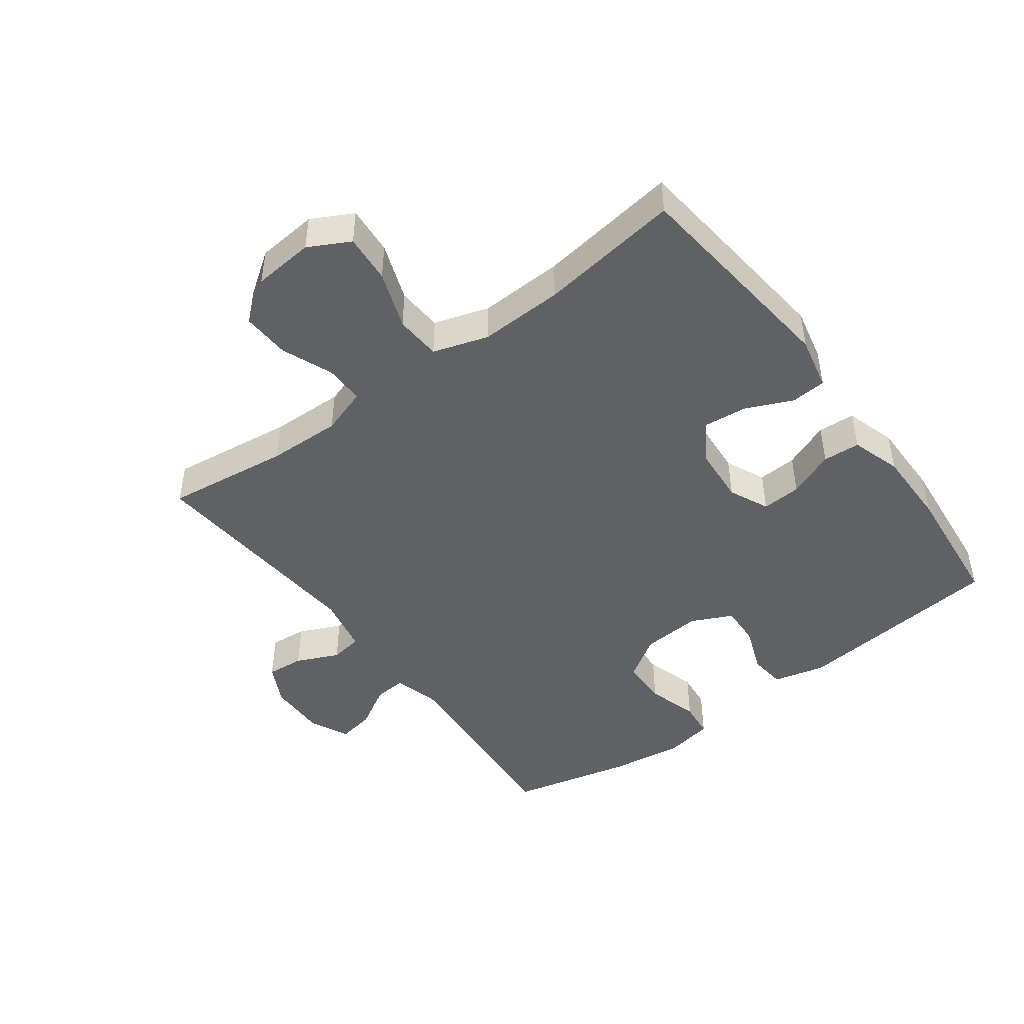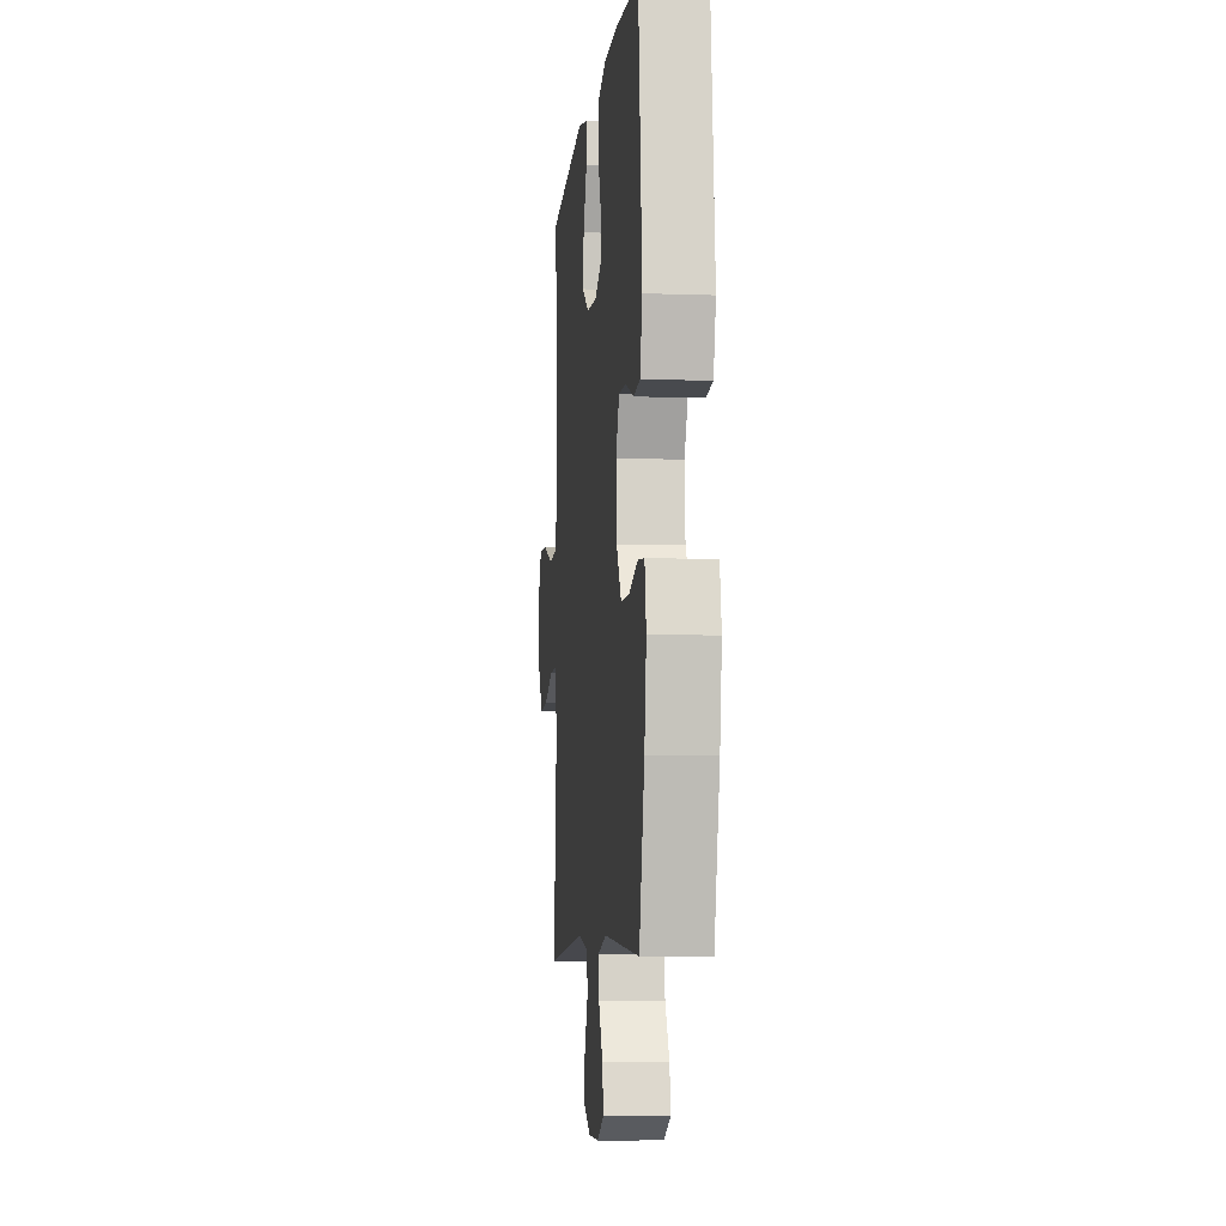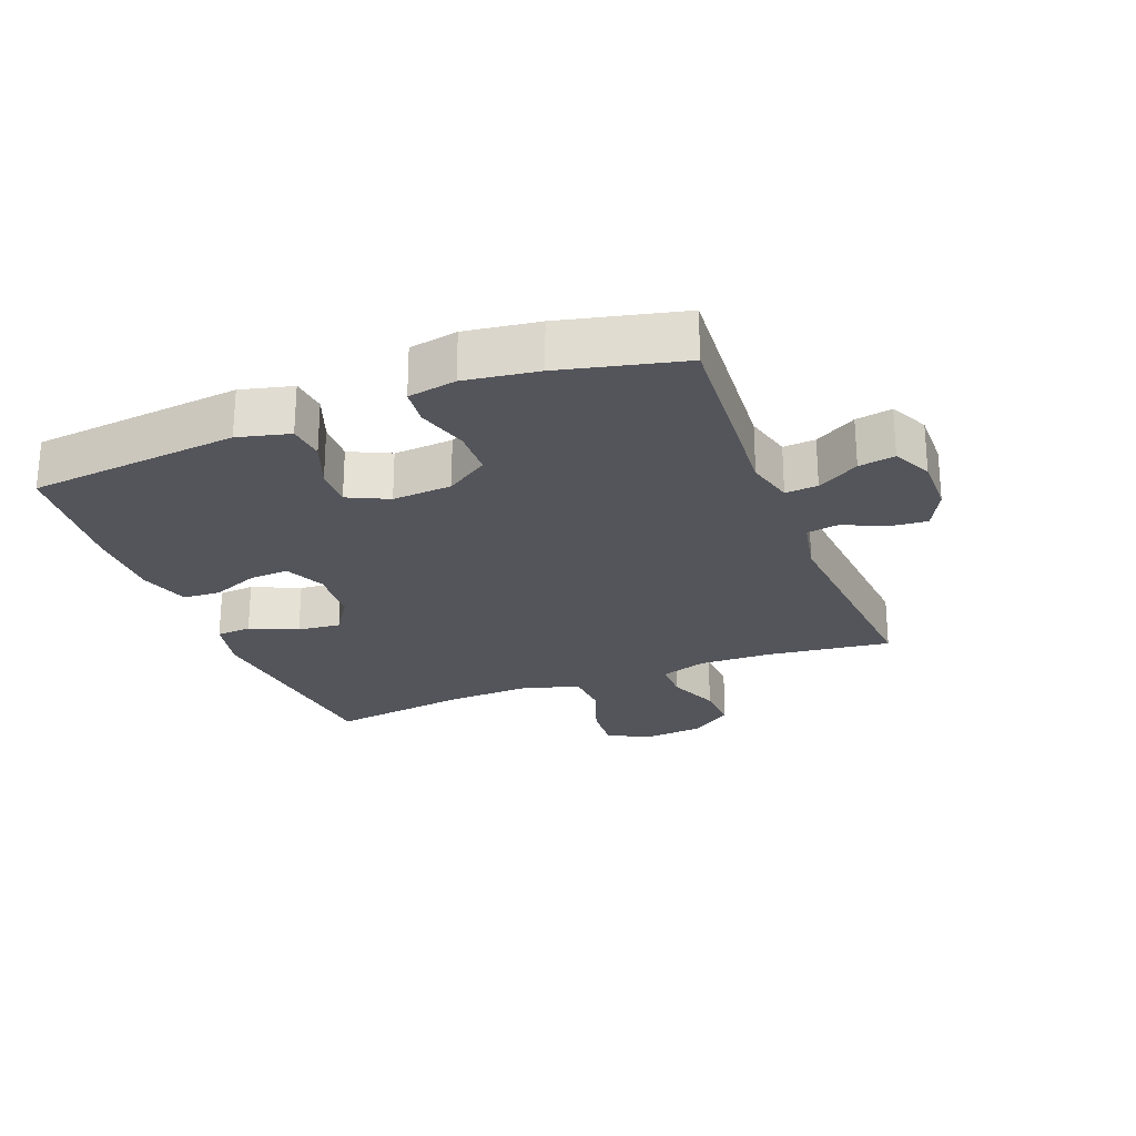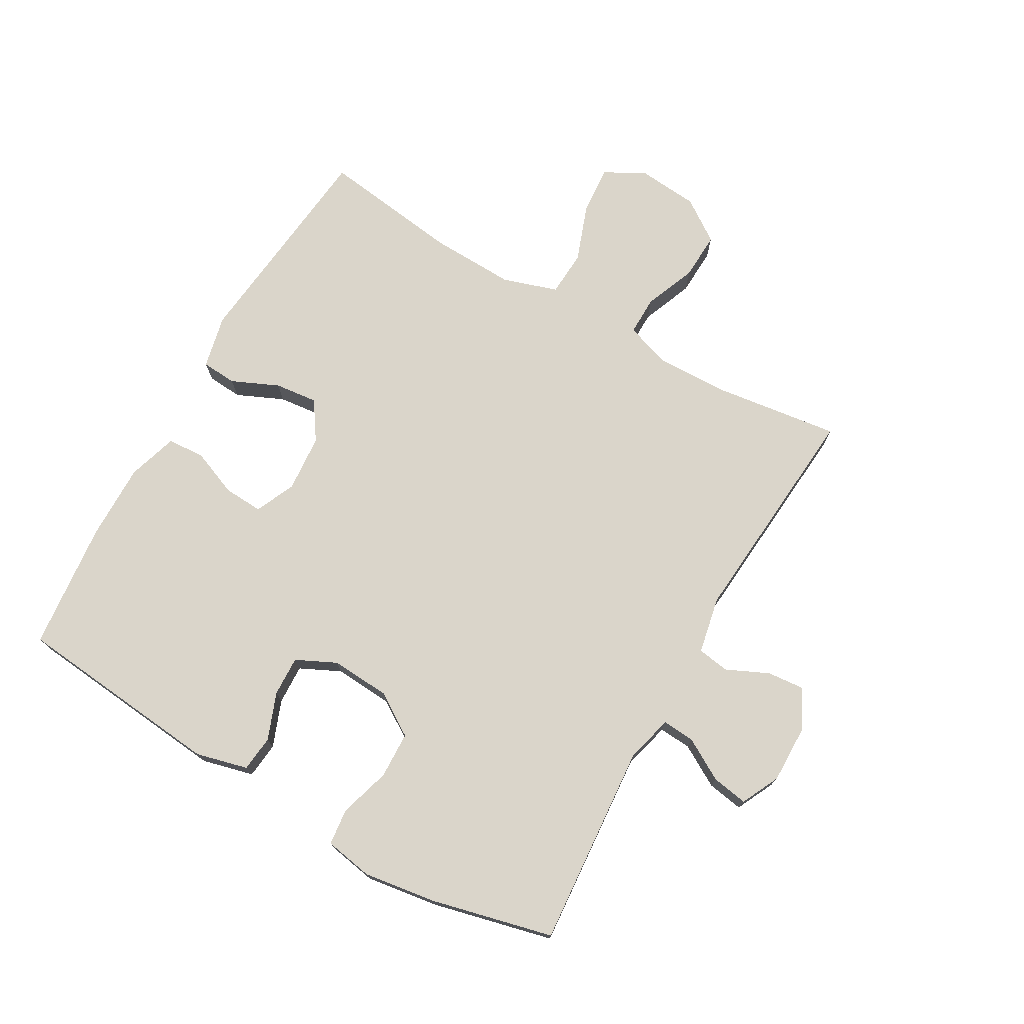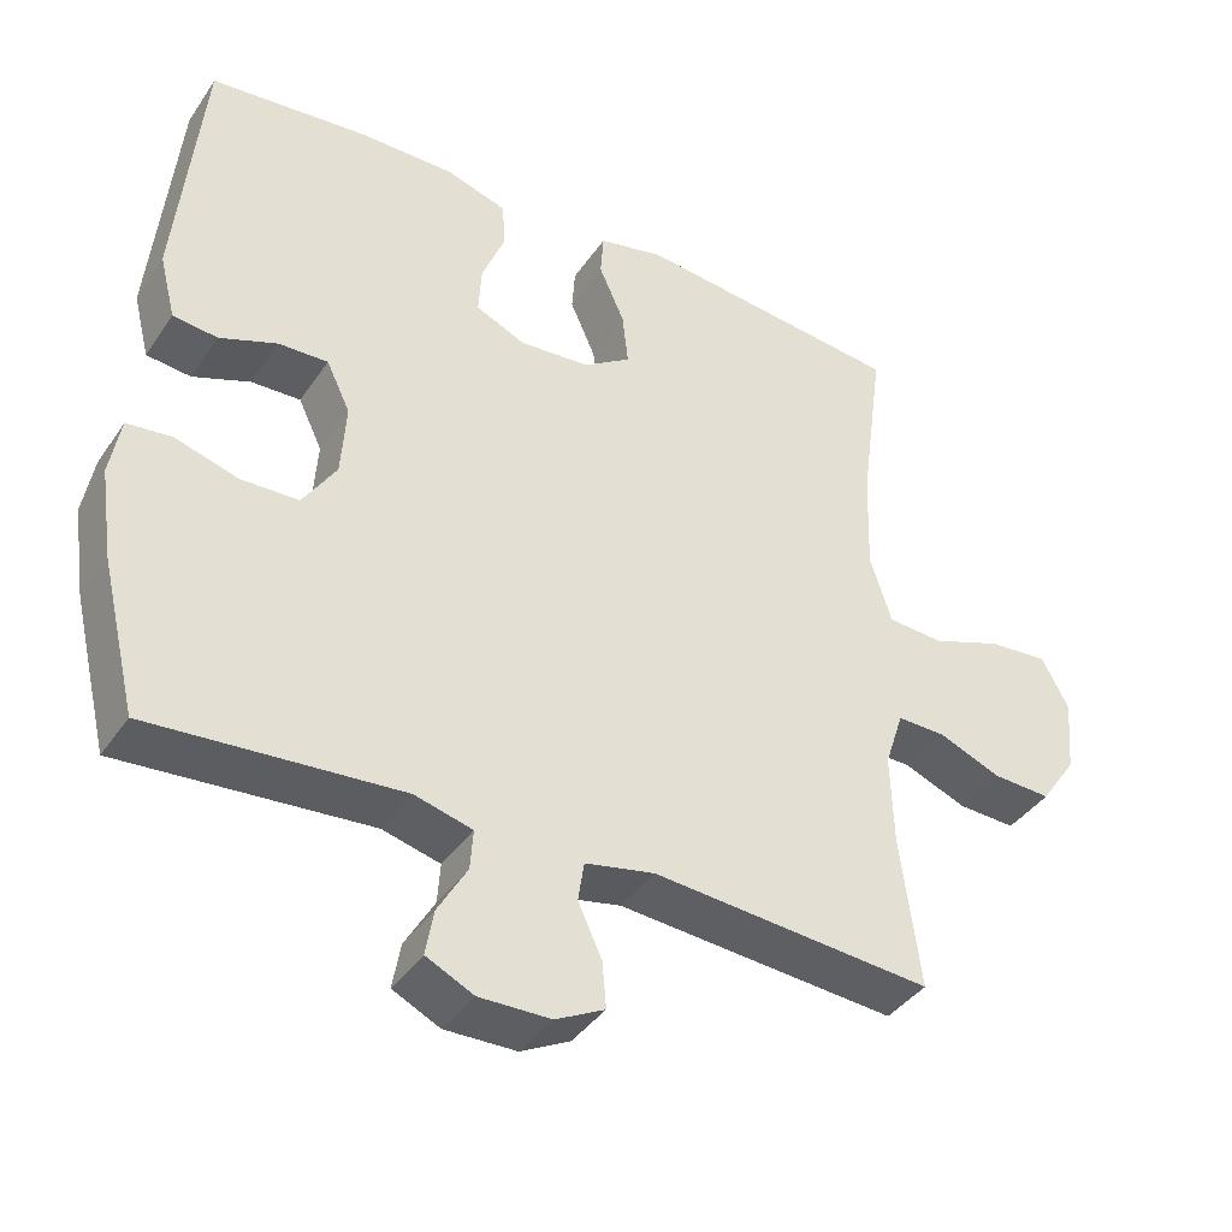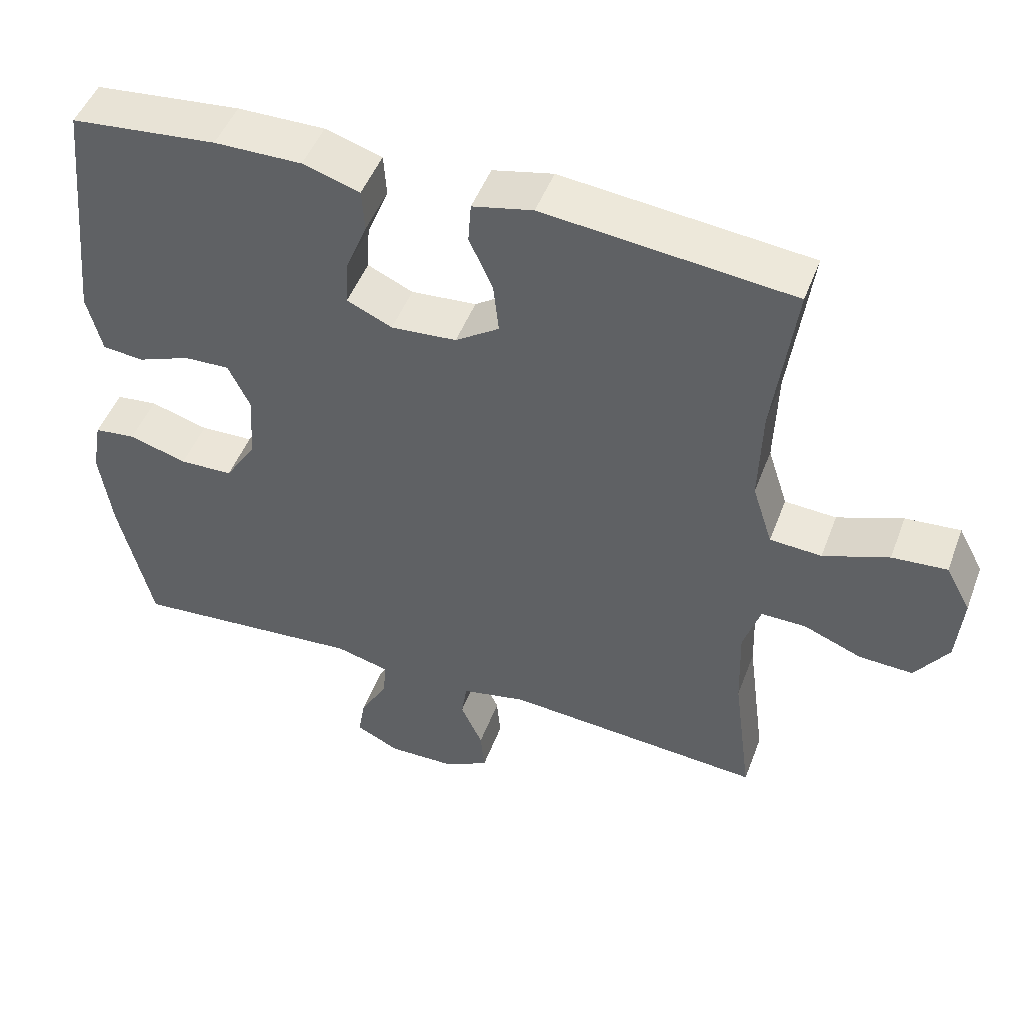
<metadata>
{"format":"obj","ext":"obj","renderer":"f3d","projection":"perspective","resolution":1024,"background":"white","views":[{"elev":-46.5,"azim":-53.3,"up":"+Y"},{"elev":-7.1,"azim":84.0,"up":"+Z"},{"elev":-24.9,"azim":111.3,"up":"+Y"},{"elev":74.3,"azim":119.7,"up":"+Y"},{"elev":-39.6,"azim":149.2,"up":"+Z"},{"elev":48.1,"azim":-159.8,"up":"+Z"}]}
</metadata>
<code>
o path8496
v -0.1047 0.0375 -0.4453
v -0.01316 0.0375 -0.464
v -0.00522 0.0375 -0.5157
v -0.03639 0.0375 -0.5833
v -0.04177 0.0375 -0.6434
v 0.0225 0.0375 -0.6763
v 0.1162 0.0375 -0.6778
v 0.1782 0.0375 -0.6475
v 0.1681 0.0375 -0.589
v 0.1291 0.0375 -0.5219
v 0.1254 0.0375 -0.4698
v 0.2014 0.0375 -0.4498
v 0.5292 0.0375 -0.4751
v 0.5763 0.0375 -0.279
v 0.5935 0.0375 -0.1612
v 0.5796 0.0375 -0.08341
v 0.5208 0.0375 -0.07688
v 0.4384 0.0375 -0.1015
v 0.3627 0.0375 -0.09912
v 0.3189 0.0375 -0.03106
v 0.3123 0.0375 0.06442
v 0.3436 0.0375 0.1298
v 0.4083 0.0375 0.1273
v 0.4836 0.0375 0.09845
v 0.5418 0.0375 0.1047
v 0.5629 0.0375 0.1883
v 0.5292 0.0375 0.5268
v 0.322 0.0375 0.5474
v 0.1982 0.0375 0.5483
v 0.1175 0.0375 0.5233
v 0.1135 0.0375 0.4632
v 0.144 0.0375 0.388
v 0.1476 0.0375 0.3246
v 0.0834 0.0375 0.2952
v -0.009419 0.0375 0.3024
v -0.07147 0.0375 0.3439
v -0.06395 0.0375 0.4133
v -0.03026 0.0375 0.489
v -0.03435 0.0375 0.5456
v -0.1202 0.0375 0.5647
v -0.4725 0.0375 0.5268
v -0.442 0.0375 0.3001
v -0.4376 0.0375 0.1645
v -0.466 0.0375 0.07598
v -0.5394 0.0375 0.07137
v -0.6324 0.0375 0.1052
v -0.7105 0.0375 0.1113
v -0.7458 0.0375 0.04516
v -0.7371 0.0375 -0.0528
v -0.69 0.0375 -0.1206
v -0.6135 0.0375 -0.1172
v -0.5304 0.0375 -0.08387
v -0.4671 0.0375 -0.083
v -0.4427 0.0375 -0.1578
v -0.4464 0.0375 -0.276
v -0.4725 0.0375 -0.4751
v -0.1047 -0.0375 -0.4453
v -0.01316 -0.0375 -0.464
v -0.00522 -0.0375 -0.5157
v -0.03639 -0.0375 -0.5833
v -0.04177 -0.0375 -0.6434
v 0.0225 -0.0375 -0.6763
v 0.1162 -0.0375 -0.6778
v 0.1782 -0.0375 -0.6475
v 0.1681 -0.0375 -0.589
v 0.1291 -0.0375 -0.5219
v 0.1254 -0.0375 -0.4698
v 0.2014 -0.0375 -0.4498
v 0.5292 -0.0375 -0.4751
v 0.5763 -0.0375 -0.279
v 0.5935 -0.0375 -0.1612
v 0.5796 -0.0375 -0.08341
v 0.5208 -0.0375 -0.07688
v 0.4384 -0.0375 -0.1015
v 0.3627 -0.0375 -0.09912
v 0.3189 -0.0375 -0.03106
v 0.3123 -0.0375 0.06442
v 0.3436 -0.0375 0.1298
v 0.4083 -0.0375 0.1273
v 0.4836 -0.0375 0.09845
v 0.5418 -0.0375 0.1047
v 0.5629 -0.0375 0.1883
v 0.5292 -0.0375 0.5268
v 0.322 -0.0375 0.5474
v 0.1982 -0.0375 0.5483
v 0.1175 -0.0375 0.5233
v 0.1135 -0.0375 0.4632
v 0.144 -0.0375 0.388
v 0.1476 -0.0375 0.3246
v 0.0834 -0.0375 0.2952
v -0.009419 -0.0375 0.3024
v -0.07147 -0.0375 0.3439
v -0.06395 -0.0375 0.4133
v -0.03026 -0.0375 0.489
v -0.03435 -0.0375 0.5456
v -0.1202 -0.0375 0.5647
v -0.4725 -0.0375 0.5268
v -0.442 -0.0375 0.3001
v -0.4376 -0.0375 0.1645
v -0.466 -0.0375 0.07598
v -0.5394 -0.0375 0.07137
v -0.6324 -0.0375 0.1052
v -0.7105 -0.0375 0.1113
v -0.7458 -0.0375 0.04516
v -0.7371 -0.0375 -0.0528
v -0.69 -0.0375 -0.1206
v -0.6135 -0.0375 -0.1172
v -0.5304 -0.0375 -0.08387
v -0.4671 -0.0375 -0.083
v -0.4427 -0.0375 -0.1578
v -0.4464 -0.0375 -0.276
v -0.4725 -0.0375 -0.4751
v 0.5763 0.0375 -0.279
v 0.5935 0.0375 -0.1612
v 0.5796 0.0375 -0.08341
v 0.5796 0.0375 -0.08341
v 0.5208 0.0375 -0.07688
v 0.5418 0.0375 0.1047
v 0.5418 0.0375 0.1047
v 0.5629 0.0375 0.1883
v 0.5292 0.0375 -0.4751
v 0.5292 0.0375 -0.4751
v 0.4836 0.0375 0.09845
v 0.5292 0.0375 0.5268
v 0.5292 0.0375 0.5268
v 0.4384 0.0375 -0.1015
v 0.4083 0.0375 0.1273
v 0.3627 0.0375 -0.09912
v 0.322 0.0375 0.5474
v 0.3436 0.0375 0.1298
v 0.3436 0.0375 0.1298
v 0.3189 0.0375 -0.03106
v 0.3123 0.0375 0.06442
v 0.2014 0.0375 -0.4498
v 0.1982 0.0375 0.5483
v 0.1254 0.0375 -0.4698
v 0.1254 0.0375 -0.4698
v 0.144 0.0375 0.388
v 0.1476 0.0375 0.3246
v 0.1476 0.0375 0.3246
v 0.1175 0.0375 0.5233
v 0.1175 0.0375 0.5233
v 0.1162 0.0375 -0.6778
v 0.1782 0.0375 -0.6475
v 0.1782 0.0375 -0.6475
v 0.1681 0.0375 -0.589
v 0.1291 0.0375 -0.5219
v 0.0834 0.0375 0.2952
v 0.1135 0.0375 0.4632
v 0.0225 0.0375 -0.6763
v -0.009419 0.0375 0.3024
v -0.04177 0.0375 -0.6434
v -0.04177 0.0375 -0.6434
v -0.03639 0.0375 -0.5833
v -0.00522 0.0375 -0.5157
v -0.01316 0.0375 -0.464
v -0.01316 0.0375 -0.464
v -0.07147 0.0375 0.3439
v -0.07147 0.0375 0.3439
v -0.1047 0.0375 -0.4453
v -0.06395 0.0375 0.4133
v -0.03026 0.0375 0.489
v -0.03435 0.0375 0.5456
v -0.03435 0.0375 0.5456
v -0.1202 0.0375 0.5647
v -0.4376 0.0375 0.1645
v -0.466 0.0375 0.07598
v -0.466 0.0375 0.07598
v -0.442 0.0375 0.3001
v -0.4427 0.0375 -0.1578
v -0.4464 0.0375 -0.276
v -0.4671 0.0375 -0.083
v -0.4671 0.0375 -0.083
v -0.4725 0.0375 -0.4751
v -0.4725 0.0375 -0.4751
v -0.4725 0.0375 0.5268
v -0.4725 0.0375 0.5268
v -0.5394 0.0375 0.07137
v -0.5304 0.0375 -0.08387
v -0.6135 0.0375 -0.1172
v -0.6324 0.0375 0.1052
v -0.69 0.0375 -0.1206
v -0.7105 0.0375 0.1113
v -0.7105 0.0375 0.1113
v -0.7371 0.0375 -0.0528
v -0.7458 0.0375 0.04516
v 0.5763 -0.0375 -0.279
v 0.5935 -0.0375 -0.1612
v 0.5796 -0.0375 -0.08341
v 0.5796 -0.0375 -0.08341
v 0.5208 -0.0375 -0.07688
v 0.5418 -0.0375 0.1047
v 0.5418 -0.0375 0.1047
v 0.5629 -0.0375 0.1883
v 0.5292 -0.0375 -0.4751
v 0.5292 -0.0375 -0.4751
v 0.4836 -0.0375 0.09845
v 0.5292 -0.0375 0.5268
v 0.5292 -0.0375 0.5268
v 0.4384 -0.0375 -0.1015
v 0.4083 -0.0375 0.1273
v 0.3627 -0.0375 -0.09912
v 0.322 -0.0375 0.5474
v 0.3436 -0.0375 0.1298
v 0.3436 -0.0375 0.1298
v 0.3189 -0.0375 -0.03106
v 0.3123 -0.0375 0.06442
v 0.2014 -0.0375 -0.4498
v 0.1982 -0.0375 0.5483
v 0.1254 -0.0375 -0.4698
v 0.1254 -0.0375 -0.4698
v 0.144 -0.0375 0.388
v 0.1476 -0.0375 0.3246
v 0.1476 -0.0375 0.3246
v 0.1175 -0.0375 0.5233
v 0.1175 -0.0375 0.5233
v 0.1162 -0.0375 -0.6778
v 0.1782 -0.0375 -0.6475
v 0.1782 -0.0375 -0.6475
v 0.1681 -0.0375 -0.589
v 0.1291 -0.0375 -0.5219
v 0.0834 -0.0375 0.2952
v 0.1135 -0.0375 0.4632
v 0.0225 -0.0375 -0.6763
v -0.009419 -0.0375 0.3024
v -0.04177 -0.0375 -0.6434
v -0.04177 -0.0375 -0.6434
v -0.03639 -0.0375 -0.5833
v -0.00522 -0.0375 -0.5157
v -0.01316 -0.0375 -0.464
v -0.01316 -0.0375 -0.464
v -0.07147 -0.0375 0.3439
v -0.07147 -0.0375 0.3439
v -0.1047 -0.0375 -0.4453
v -0.06395 -0.0375 0.4133
v -0.03026 -0.0375 0.489
v -0.03435 -0.0375 0.5456
v -0.03435 -0.0375 0.5456
v -0.1202 -0.0375 0.5647
v -0.4376 -0.0375 0.1645
v -0.466 -0.0375 0.07598
v -0.466 -0.0375 0.07598
v -0.442 -0.0375 0.3001
v -0.4427 -0.0375 -0.1578
v -0.4464 -0.0375 -0.276
v -0.4671 -0.0375 -0.083
v -0.4671 -0.0375 -0.083
v -0.4725 -0.0375 -0.4751
v -0.4725 -0.0375 -0.4751
v -0.4725 -0.0375 0.5268
v -0.4725 -0.0375 0.5268
v -0.5394 -0.0375 0.07137
v -0.5304 -0.0375 -0.08387
v -0.6135 -0.0375 -0.1172
v -0.6324 -0.0375 0.1052
v -0.69 -0.0375 -0.1206
v -0.7105 -0.0375 0.1113
v -0.7105 -0.0375 0.1113
v -0.7371 -0.0375 -0.0528
v -0.7458 -0.0375 0.04516
f 253 252 254
f 253 246 252
f 207 204 213
f 208 187 202
f 191 188 189
f 252 246 241
f 254 255 259
f 234 245 248
f 241 246 225
f 229 210 230
f 188 200 187
f 200 188 191
f 235 236 239
f 206 208 202
f 212 203 209
f 221 217 220
f 210 229 221
f 198 201 194
f 244 234 225
f 230 206 234
f 213 204 203
f 222 207 213
f 220 217 218
f 217 221 224
f 187 208 195
f 255 254 252
f 260 259 255
f 250 243 239
f 257 260 255
f 241 225 240
f 225 207 222
f 240 225 232
f 228 221 229
f 226 224 228
f 210 208 206
f 203 201 198
f 243 232 235
f 239 243 235
f 240 232 243
f 212 209 223
f 223 209 215
f 246 244 225
f 206 207 225
f 256 254 259
f 194 197 192
f 213 203 212
f 204 201 203
f 224 221 228
f 234 206 225
f 230 210 206
f 201 197 194
f 245 234 244
f 202 187 200
f 239 236 237
f 14 15 71 70
f 15 116 190 71
f 16 17 73 72
f 119 26 82 193
f 122 14 70 196
f 24 25 81 80
f 26 125 199 82
f 17 18 74 73
f 23 24 80 79
f 18 19 75 74
f 27 28 84 83
f 131 23 79 205
f 19 20 76 75
f 21 22 78 77
f 12 13 69 68
f 28 29 85 84
f 20 21 77 76
f 137 12 68 211
f 32 140 214 88
f 29 142 216 85
f 7 145 219 63
f 8 9 65 64
f 9 10 66 65
f 33 34 90 89
f 31 32 88 87
f 30 31 87 86
f 10 11 67 66
f 6 7 63 62
f 34 35 91 90
f 153 6 62 227
f 4 5 61 60
f 3 4 60 59
f 157 3 59 231
f 35 159 233 91
f 1 2 58 57
f 37 38 94 93
f 38 164 238 94
f 39 40 96 95
f 36 37 93 92
f 43 168 242 99
f 42 43 99 98
f 54 55 111 110
f 173 54 110 247
f 175 1 57 249
f 177 42 98 251
f 40 41 97 96
f 55 56 112 111
f 44 45 101 100
f 52 53 109 108
f 51 52 108 107
f 45 46 102 101
f 50 51 107 106
f 46 184 258 102
f 49 50 106 105
f 48 49 105 104
f 47 48 104 103
f 179 180 178
f 179 178 172
f 133 139 130
f 134 128 113
f 117 115 114
f 178 167 172
f 180 185 181
f 160 174 171
f 167 151 172
f 155 156 136
f 114 113 126
f 126 117 114
f 161 165 162
f 132 128 134
f 138 135 129
f 147 146 143
f 136 147 155
f 124 120 127
f 170 151 160
f 156 160 132
f 139 129 130
f 148 139 133
f 146 144 143
f 143 150 147
f 113 121 134
f 181 178 180
f 186 181 185
f 176 165 169
f 183 181 186
f 167 166 151
f 151 148 133
f 166 158 151
f 154 155 147
f 152 154 150
f 136 132 134
f 129 124 127
f 169 161 158
f 165 161 169
f 166 169 158
f 138 149 135
f 149 141 135
f 172 151 170
f 132 151 133
f 182 185 180
f 120 118 123
f 139 138 129
f 130 129 127
f 150 154 147
f 160 151 132
f 156 132 136
f 127 120 123
f 171 170 160
f 128 126 113
f 165 163 162

</code>
